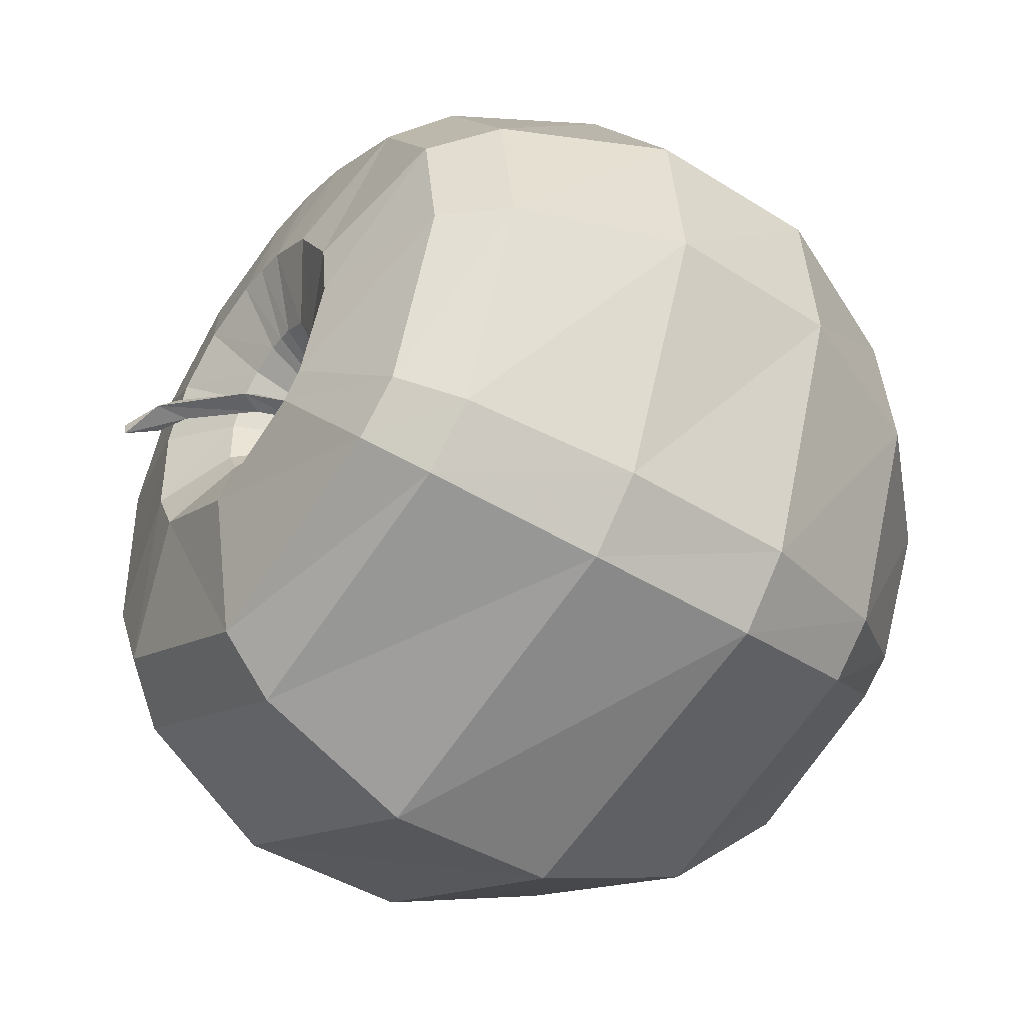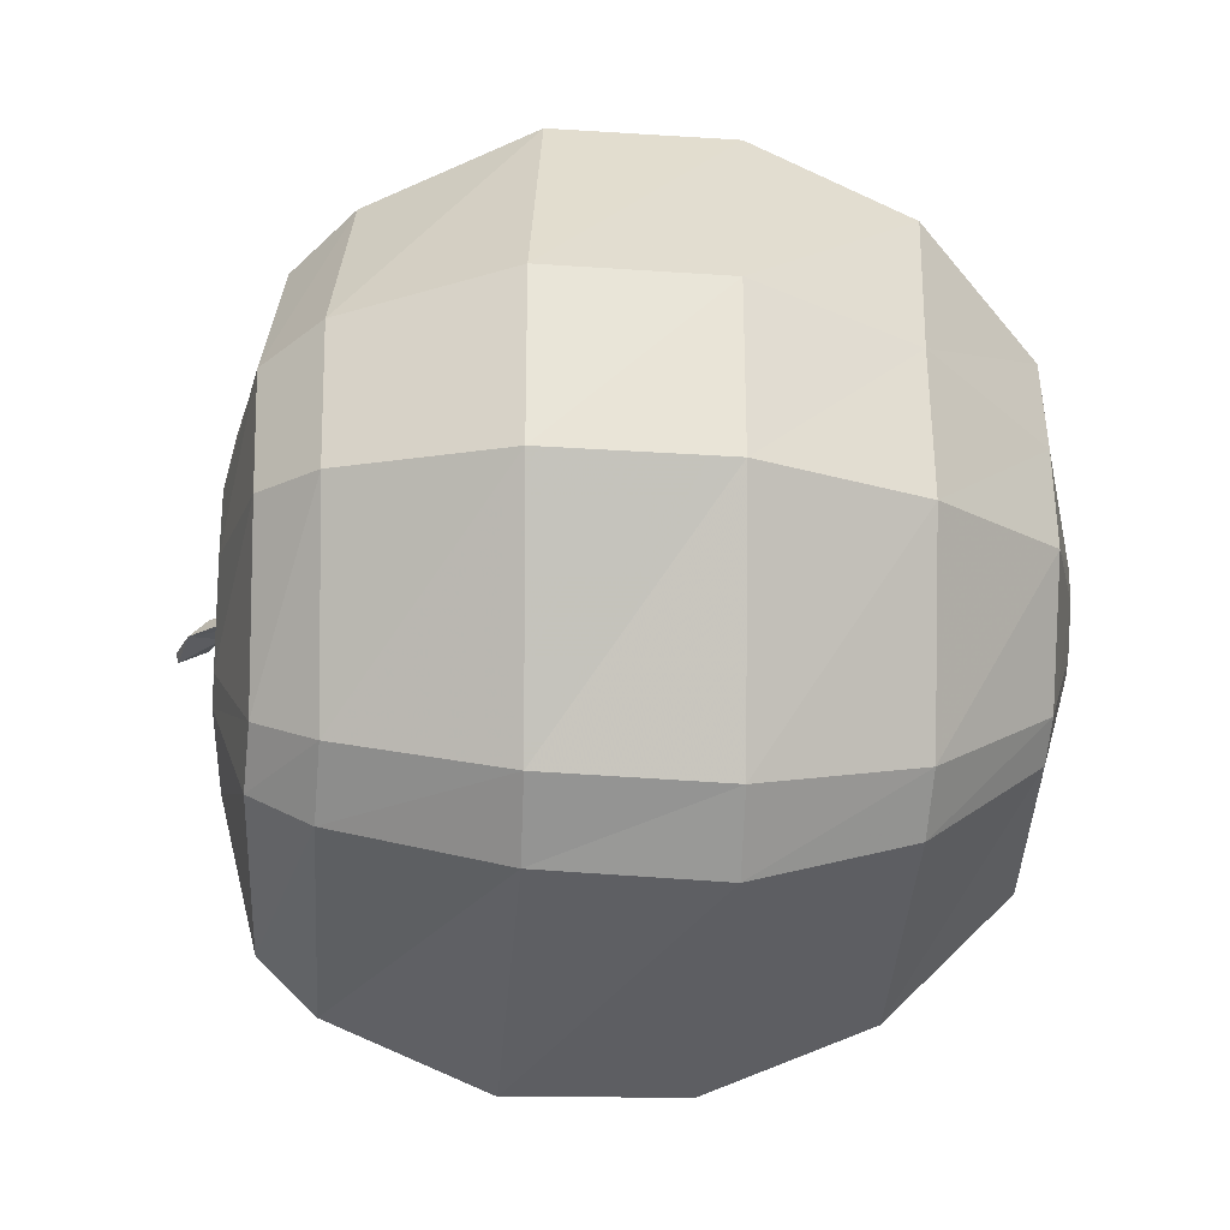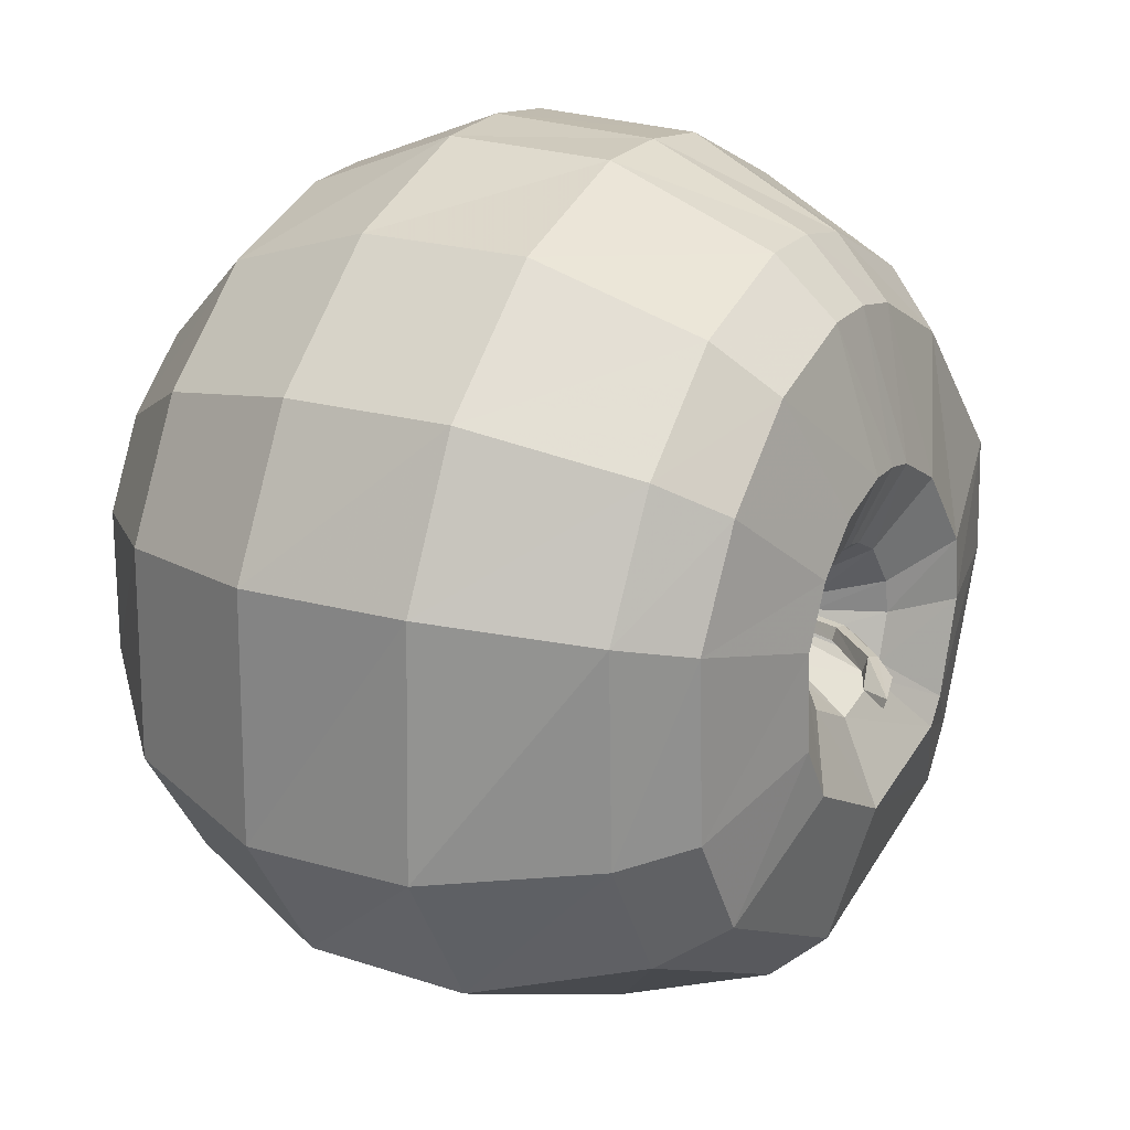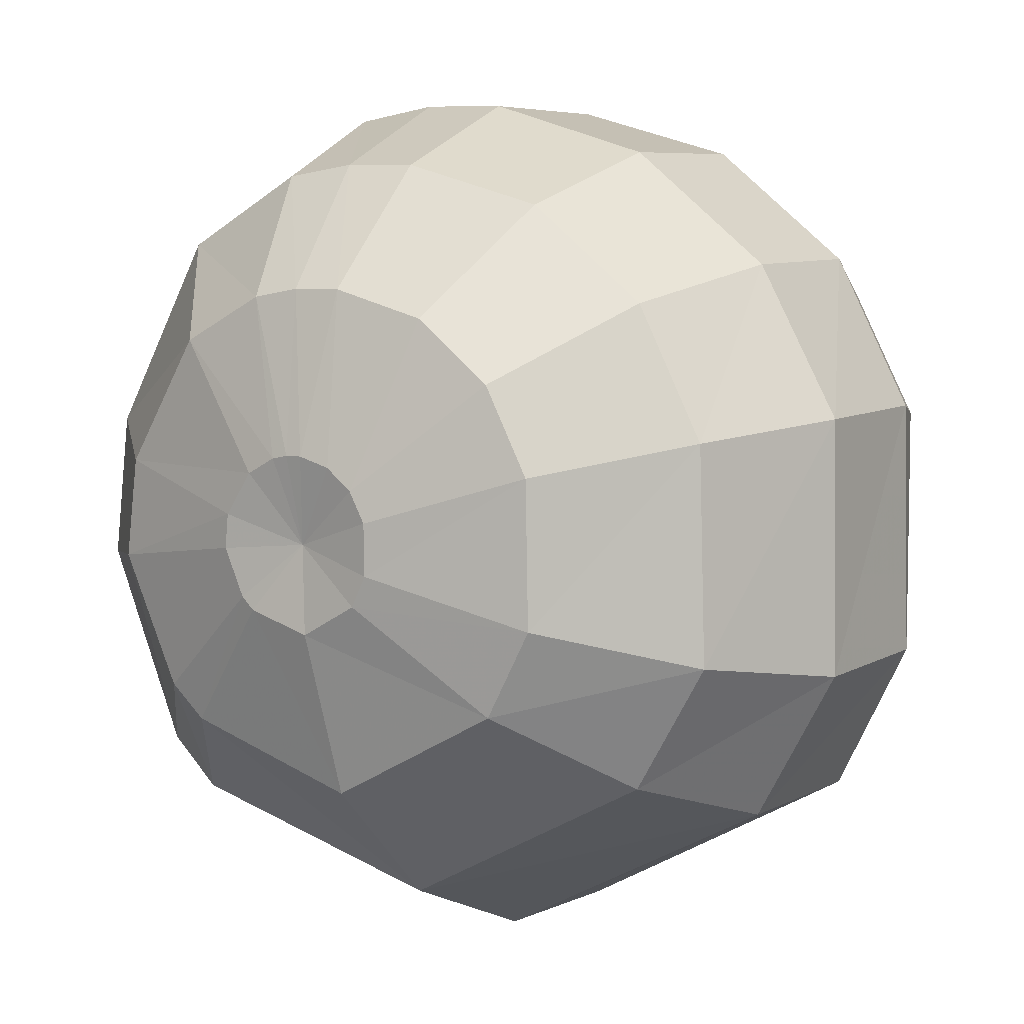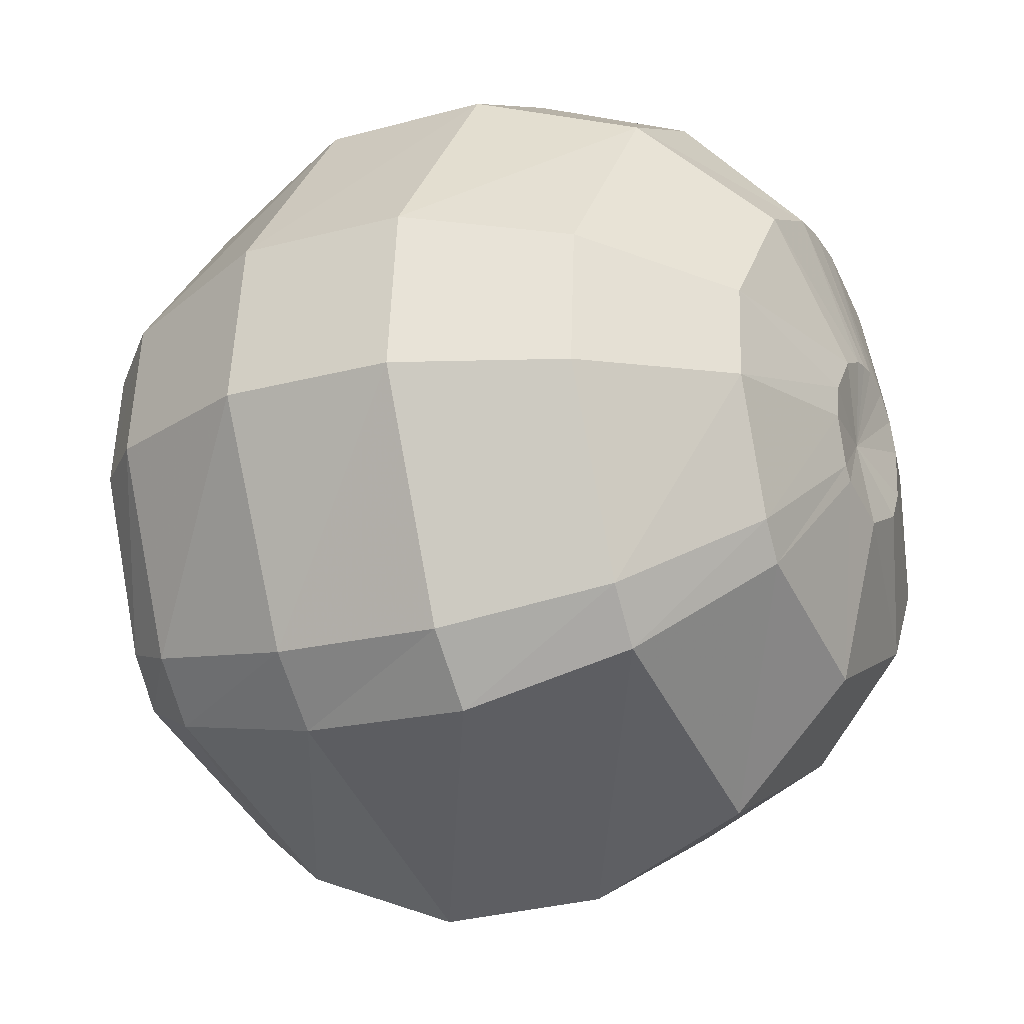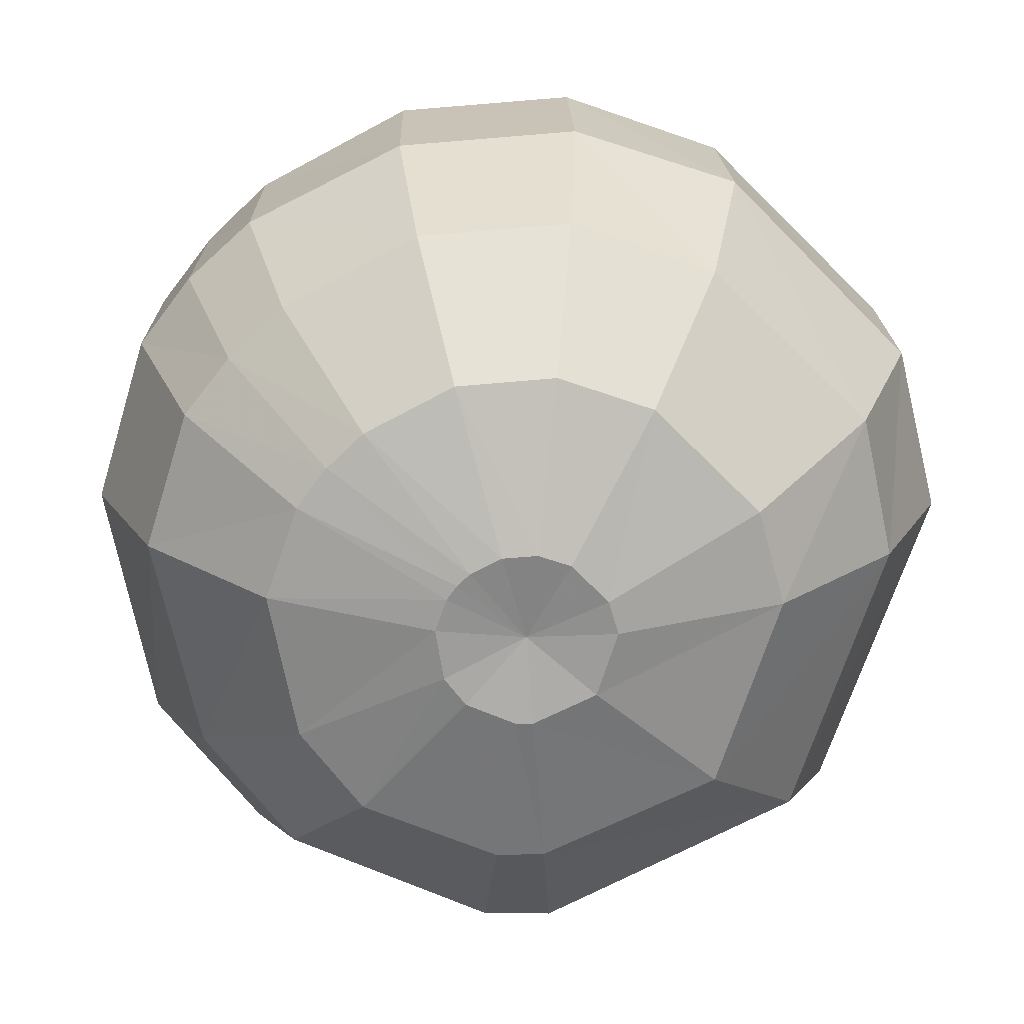
<metadata>
{"format":"obj","ext":"obj","renderer":"f3d","projection":"perspective","resolution":1024,"background":"white","views":[{"elev":-45.0,"azim":-124.2,"up":"+Z"},{"elev":-22.3,"azim":-92.4,"up":"+Z"},{"elev":23.0,"azim":120.8,"up":"+Z"},{"elev":5.0,"azim":33.3,"up":"+Z"},{"elev":-25.1,"azim":-62.7,"up":"+Z"},{"elev":-71.0,"azim":44.0,"up":"+Y"}]}
</metadata>
<code>
v -0.0105 0.136 0.02301
v -0.005757 0.1359 0.02415
v -0.00847 0.1632 0.04449
v -0.01729 0.1635 0.04251
v -0.0189 0.1361 0.01792
v -0.03322 0.1641 0.03343
v -0.02623 0.1358 0.005549
v -0.04865 0.1652 0.01057
v -0.02676 0.1355 -0.003561
v -0.05094 0.1656 -0.00739
v -0.04191 0.1663 -0.03177
v -0.02166 0.1352 -0.01526
v -0.01872 0.1353 -0.01818
v -0.03595 0.1665 -0.03791
v -0.002879 0.136 -0.0235
v -0.003156 0.1663 -0.047
v 0.01395 0.1367 -0.01574
v 0.02837 0.1652 -0.02968
v 0.01916 0.1367 -0.007266
v 0.03756 0.1647 -0.01363
v 0.01972 0.1364 0.007217
v 0.03853 0.1641 0.01311
v 0.01539 0.1361 0.01565
v 0.03068 0.1637 0.02877
v 0.008176 0.1359 0.02164
v 0.01732 0.1633 0.03985
v -0.000923 0.1359 0.02428
v 0.000469 0.1631 0.04466
v -0.01289 0.1816 0.08744
v -0.03016 0.1814 0.08355
v -0.0613 0.182 0.06589
v -0.0916 0.1844 0.02225
v -0.09614 0.1844 -0.01259
v -0.07822 0.1858 -0.06122
v -0.06616 0.1867 -0.07368
v -0.000533 0.1868 -0.09184
v 0.06003 0.186 -0.05797
v 0.07756 0.1852 -0.02665
v 0.07947 0.1847 0.02576
v 0.0641 0.1844 0.05661
v 0.0378 0.1833 0.0784
v 0.004654 0.182 0.08778
v -0.05059 0.1581 0.1567
v -0.108 0.158 0.1253
v -0.1627 0.1657 0.04899
v -0.171 0.1641 -0.01494
v -0.1367 0.1643 -0.1061
v -0.1127 0.1669 -0.1305
v 0.01168 0.1684 -0.1664
v 0.1208 0.17 -0.1054
v 0.1505 0.1675 -0.04844
v 0.1543 0.1669 0.04838
v 0.1251 0.1674 0.1056
v 0.07518 0.1648 0.1469
v 0.01365 0.1614 0.1649
v -0.01875 0.1597 0.1642
v -0.05772 0.1263 0.1859
v -0.1251 0.1265 0.1505
v -0.189 0.1353 0.06041
v -0.1983 0.1341 -0.01538
v -0.1564 0.1329 -0.1211
v -0.1276 0.1352 -0.1495
v 0.0173 0.139 -0.1941
v 0.1472 0.1405 -0.1231
v 0.1808 0.1372 -0.0563
v 0.1841 0.137 0.05727
v 0.1493 0.1372 0.1247
v 0.09056 0.134 0.1734
v 0.01787 0.1297 0.1951
v -0.0203 0.1279 0.1944
v -0.06714 0.04067 0.2225
v -0.1469 0.04137 0.1829
v -0.2205 0.04873 0.07203
v -0.2308 0.04892 -0.01827
v -0.1762 0.0473 -0.1403
v -0.144 0.04775 -0.1722
v 0.02328 0.05546 -0.2289
v 0.1806 0.05548 -0.146
v 0.2222 0.05262 -0.06779
v 0.2194 0.05332 0.06573
v 0.179 0.05236 0.1452
v 0.108 0.04886 0.2041
v 0.02247 0.04314 0.229
v -0.0226 0.0417 0.2293
v -0.06818 -0.05099 0.223
v -0.1473 -0.05023 0.1787
v -0.219 -0.04284 0.06871
v -0.2271 -0.04263 -0.02005
v -0.1771 -0.0443 -0.1452
v -0.1461 -0.04386 -0.1779
v 0.02388 -0.03618 -0.2281
v 0.1782 -0.03616 -0.1494
v 0.2238 -0.03894 -0.07136
v 0.2222 -0.03822 0.0622
v 0.1795 -0.03923 0.1418
v 0.1075 -0.04275 0.2015
v 0.02151 -0.04851 0.2286
v -0.02367 -0.04997 0.2299
v -0.05509 -0.1346 0.1892
v -0.1207 -0.1344 0.1531
v -0.1827 -0.1255 0.05481
v -0.19 -0.1267 -0.02106
v -0.1458 -0.1278 -0.1252
v -0.1215 -0.1257 -0.1509
v 0.01883 -0.1219 -0.1942
v 0.1533 -0.1203 -0.1247
v 0.1936 -0.1235 -0.05955
v 0.1907 -0.1238 0.05286
v 0.1555 -0.1236 0.1219
v 0.0953 -0.1268 0.1718
v 0.02096 -0.1312 0.1936
v -0.01754 -0.133 0.1945
v -0.03192 -0.1946 0.125
v -0.07687 -0.1946 0.1021
v -0.1197 -0.1896 0.03714
v -0.125 -0.1906 -0.01427
v -0.0949 -0.1892 -0.08264
v -0.07752 -0.1873 -0.1
v 0.01557 -0.187 -0.1308
v 0.1062 -0.1864 -0.08328
v 0.1308 -0.1877 -0.03847
v 0.1296 -0.188 0.03703
v 0.1063 -0.1881 0.08222
v 0.0675 -0.19 0.1144
v 0.01881 -0.1924 0.1289
v -0.006801 -0.1935 0.1291
v 0.001764 -0.2133 0.04501
v -0.007076 -0.2131 0.04335
v -0.02302 -0.2125 0.03524
v -0.03821 -0.2114 0.01349
v -0.04016 -0.211 -0.004247
v -0.02981 -0.2103 -0.02895
v -0.02336 -0.21 -0.03542
v 0.01041 -0.2102 -0.04616
v 0.04119 -0.2113 -0.02954
v 0.04942 -0.2118 -0.01371
v 0.04944 -0.2125 0.01291
v 0.04126 -0.2128 0.02862
v 0.02769 -0.2132 0.03987
v 0.01073 -0.2134 0.045
v 0.005274 -0.2049 -0.000705
v -0.002536 0.1271 0.000782
v -0.002242 0.1226 0.004012
v -0.004668 0.1243 0.004617
v -0.00747 0.1285 0.000714
v 0.000117 0.123 -0.00082
v 0.000575 0.1453 0.005022
v -0.002031 0.1475 0.006024
v -0.005197 0.1534 0.000884
v 0.003211 0.1451 -0.000379
v 0.007926 0.1648 0.006565
v 0.005772 0.1682 0.00766
v 0.004426 0.1761 0.001971
v 0.01069 0.164 0.000315
v 0.03848 0.1935 0.001445
v 0.0363 0.1953 0.009258
v 0.03637 0.2003 0.0106
v 0.04072 0.2105 0.003625
v 0.05474 0.2018 0.001035
v 0.06413 0.2185 0.003707
v 0.06531 0.2173 -0.001051
f 3 2 1 4
f 4 1 5 6
f 6 5 7 8
f 8 7 9 10
f 10 9 12 11
f 11 12 13 14
f 14 13 15 16
f 16 15 17 18
f 18 17 19 20
f 20 19 21 22
f 22 21 23 24
f 24 23 25 26
f 26 25 27 28
f 28 27 2 3
f 29 3 4 30
f 30 4 6 31
f 31 6 8 32
f 32 8 10 33
f 33 10 11 34
f 34 11 14 35
f 35 14 16 36
f 36 16 18 37
f 37 18 20 38
f 38 20 22 39
f 39 22 24 40
f 40 24 26 41
f 41 26 28 42
f 42 28 3 29
f 56 29 30 43
f 43 30 31 44
f 44 31 32 45
f 45 32 33 46
f 46 33 34 47
f 47 34 35 48
f 48 35 36 49
f 49 36 37 50
f 50 37 38 51
f 51 38 39 52
f 52 39 40 53
f 53 40 41 54
f 54 41 42 55
f 55 42 29 56
f 70 56 43 57
f 57 43 44 58
f 58 44 45 59
f 59 45 46 60
f 60 46 47 61
f 61 47 48 62
f 62 48 49 63
f 63 49 50 64
f 64 50 51 65
f 65 51 52 66
f 66 52 53 67
f 67 53 54 68
f 68 54 55 69
f 69 55 56 70
f 84 70 57 71
f 71 57 58 72
f 72 58 59 73
f 73 59 60 74
f 74 60 61 75
f 75 61 62 76
f 76 62 63 77
f 77 63 64 78
f 78 64 65 79
f 79 65 66 80
f 80 66 67 81
f 81 67 68 82
f 82 68 69 83
f 83 69 70 84
f 98 84 71 85
f 85 71 72 86
f 86 72 73 87
f 87 73 74 88
f 88 74 75 89
f 89 75 76 90
f 90 76 77 91
f 91 77 78 92
f 92 78 79 93
f 93 79 80 94
f 94 80 81 95
f 95 81 82 96
f 96 82 83 97
f 97 83 84 98
f 112 98 85 99
f 99 85 86 100
f 100 86 87 101
f 101 87 88 102
f 102 88 89 103
f 103 89 90 104
f 104 90 91 105
f 105 91 92 106
f 106 92 93 107
f 107 93 94 108
f 108 94 95 109
f 109 95 96 110
f 110 96 97 111
f 111 97 98 112
f 126 112 99 113
f 113 99 100 114
f 114 100 101 115
f 115 101 102 116
f 116 102 103 117
f 117 103 104 118
f 118 104 105 119
f 119 105 106 120
f 120 106 107 121
f 121 107 108 122
f 122 108 109 123
f 123 109 110 124
f 124 110 111 125
f 125 111 112 126
f 127 126 113 128
f 128 113 114 129
f 129 114 115 130
f 130 115 116 131
f 131 116 117 132
f 132 117 118 133
f 133 118 119 134
f 134 119 120 135
f 135 120 121 136
f 136 121 122 137
f 137 122 123 138
f 138 123 124 139
f 139 124 125 140
f 140 125 126 127
f 127 128 141
f 128 129 141
f 129 130 141
f 130 131 141
f 131 132 141
f 132 133 141
f 133 134 141
f 134 135 141
f 135 136 141
f 136 137 141
f 137 138 141
f 138 139 141
f 139 140 141
f 140 127 141
f 142 1 2
f 142 5 1
f 142 7 5
f 142 9 7
f 142 12 9
f 142 13 12
f 142 15 13
f 142 17 15
f 142 19 17
f 142 21 19
f 142 23 21
f 142 25 23
f 142 27 25
f 142 2 27
f 143 144 146
f 144 145 146
f 150 147 143 146
f 147 148 144 143
f 148 149 145 144
f 149 150 146 145
f 154 151 147 150
f 151 152 148 147
f 152 153 149 148
f 153 154 150 149
f 155 156 151 154
f 156 157 152 151
f 157 158 153 152
f 158 155 154 153
f 159 160 156 155
f 160 157 156
f 160 158 157
f 160 161 158
f 161 159 155 158
f 160 159 161

</code>
